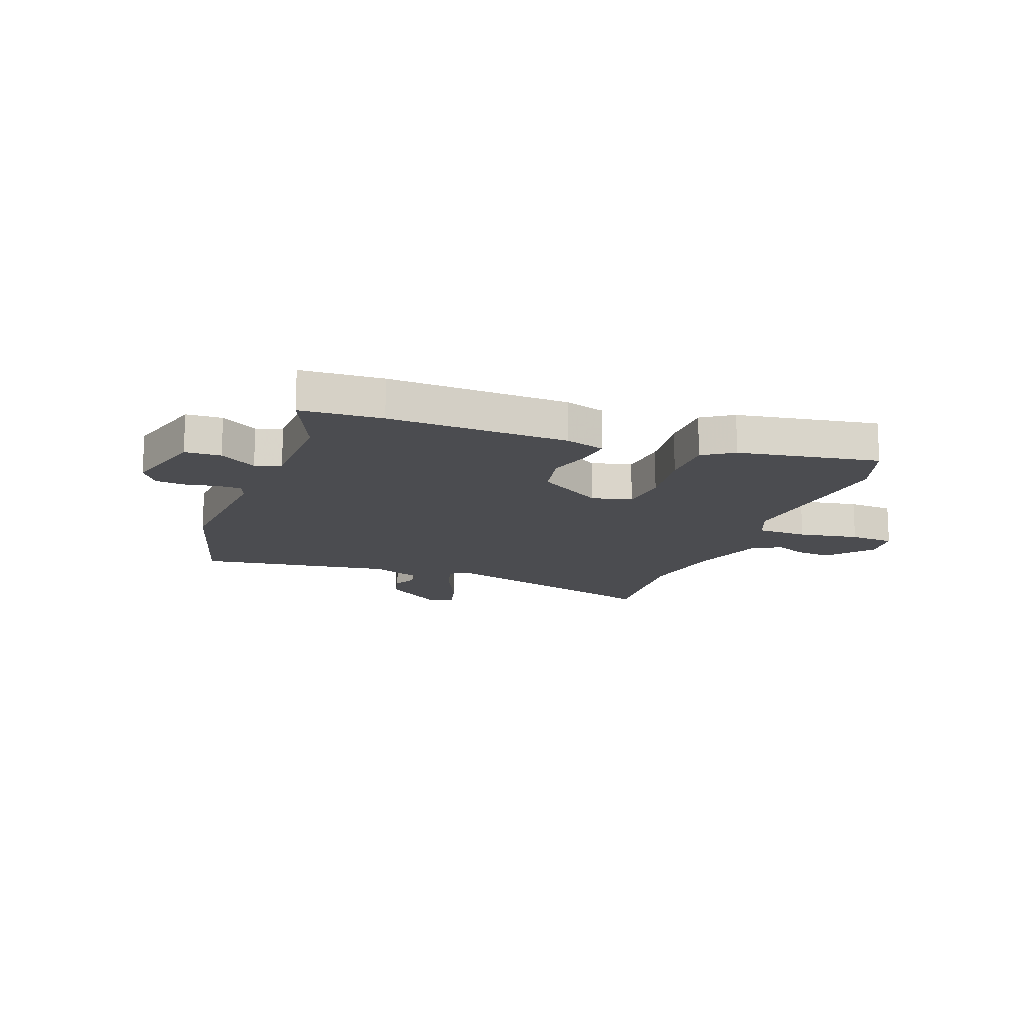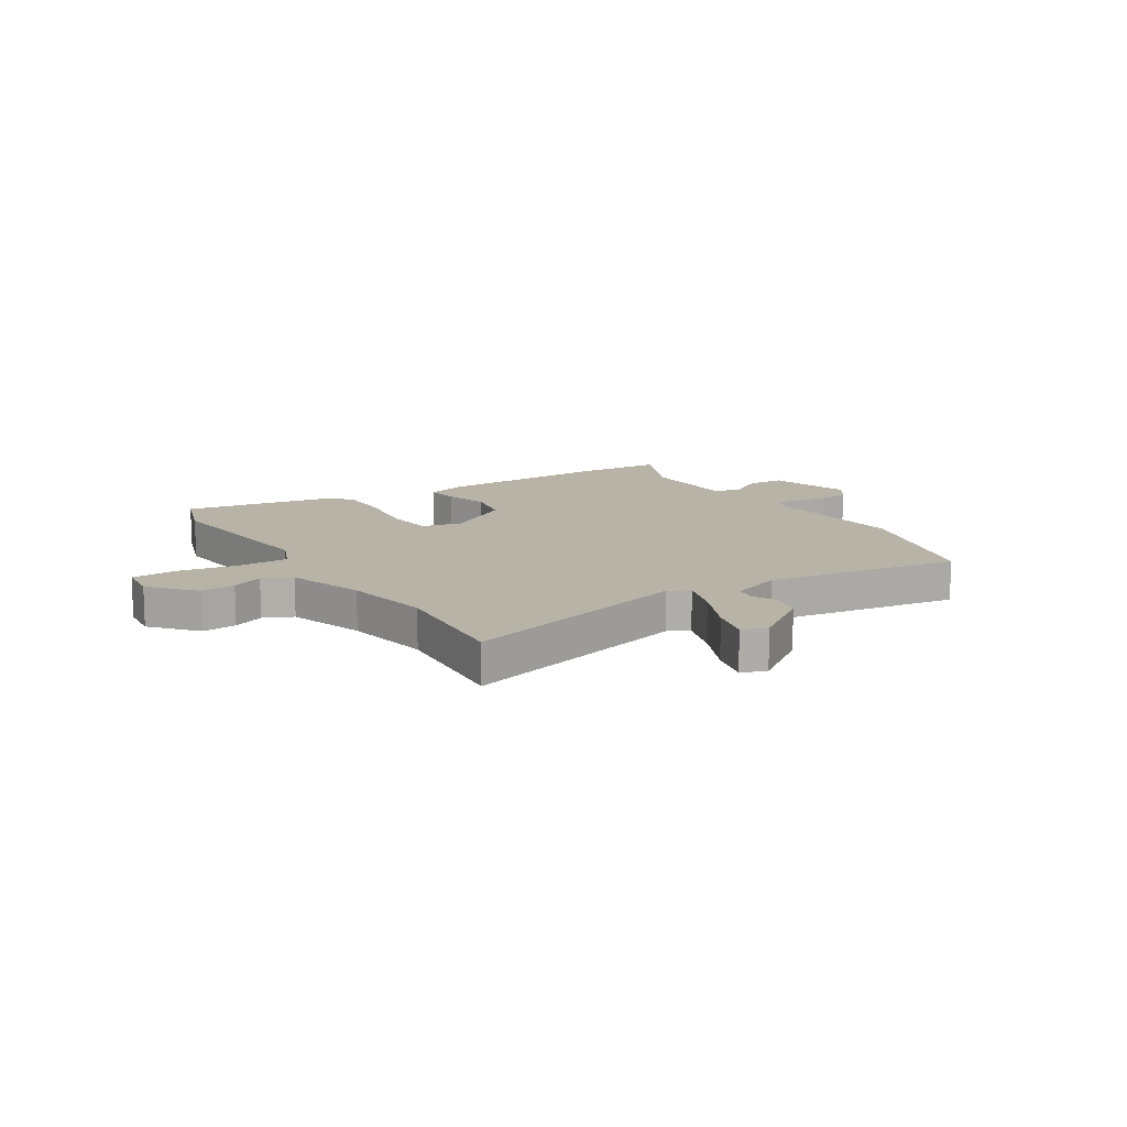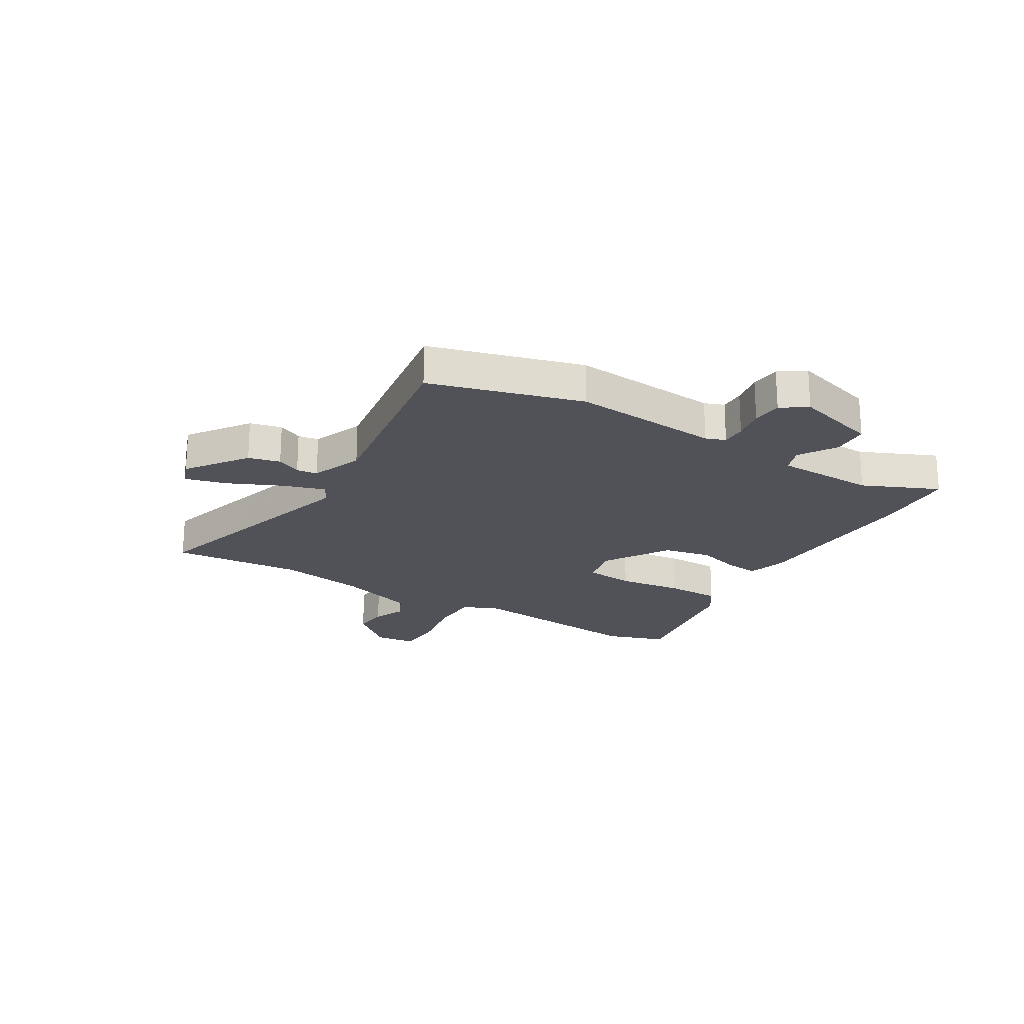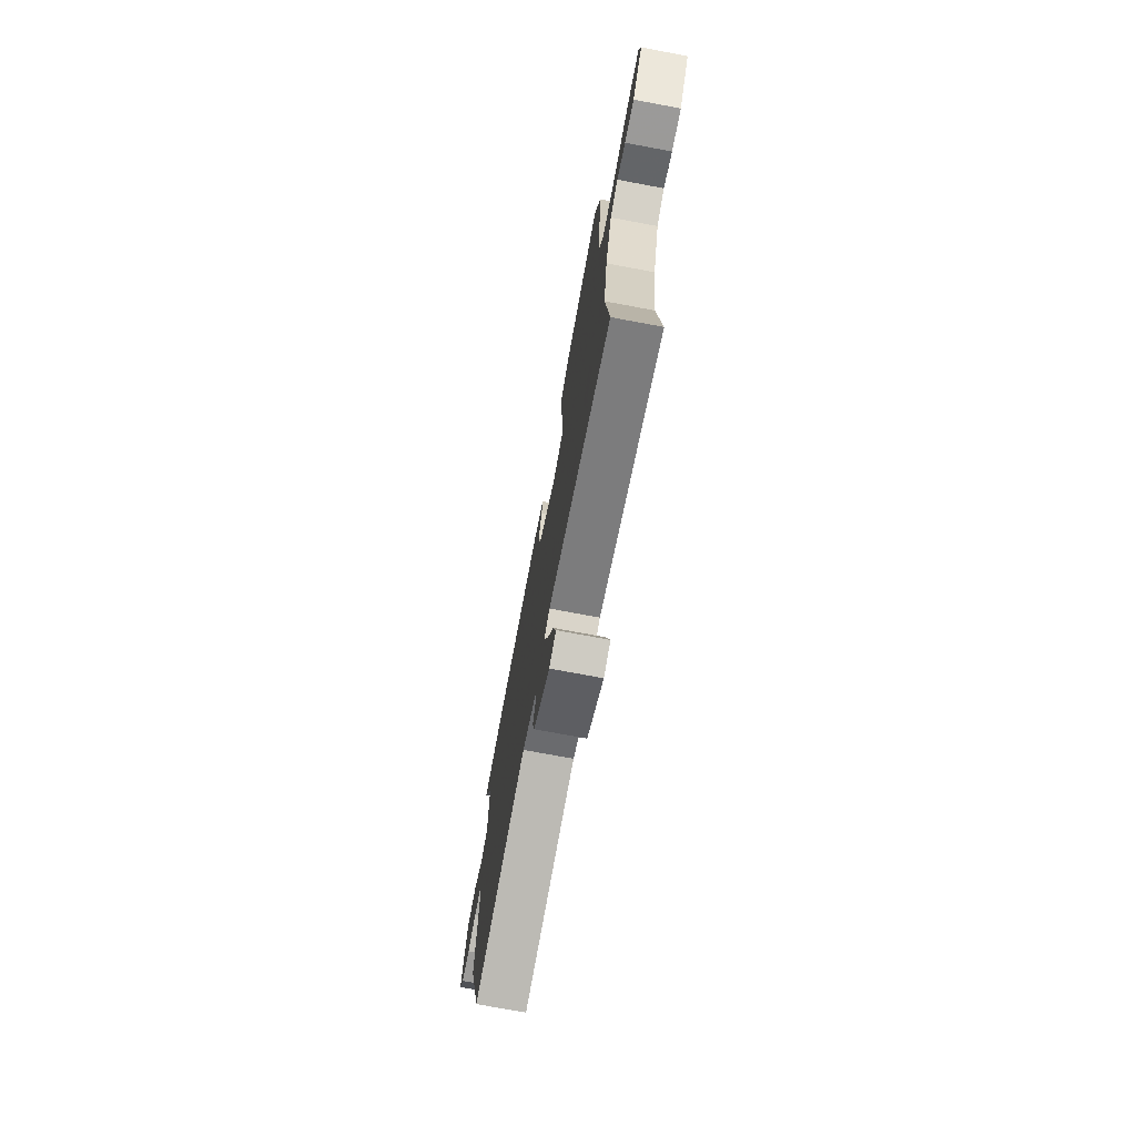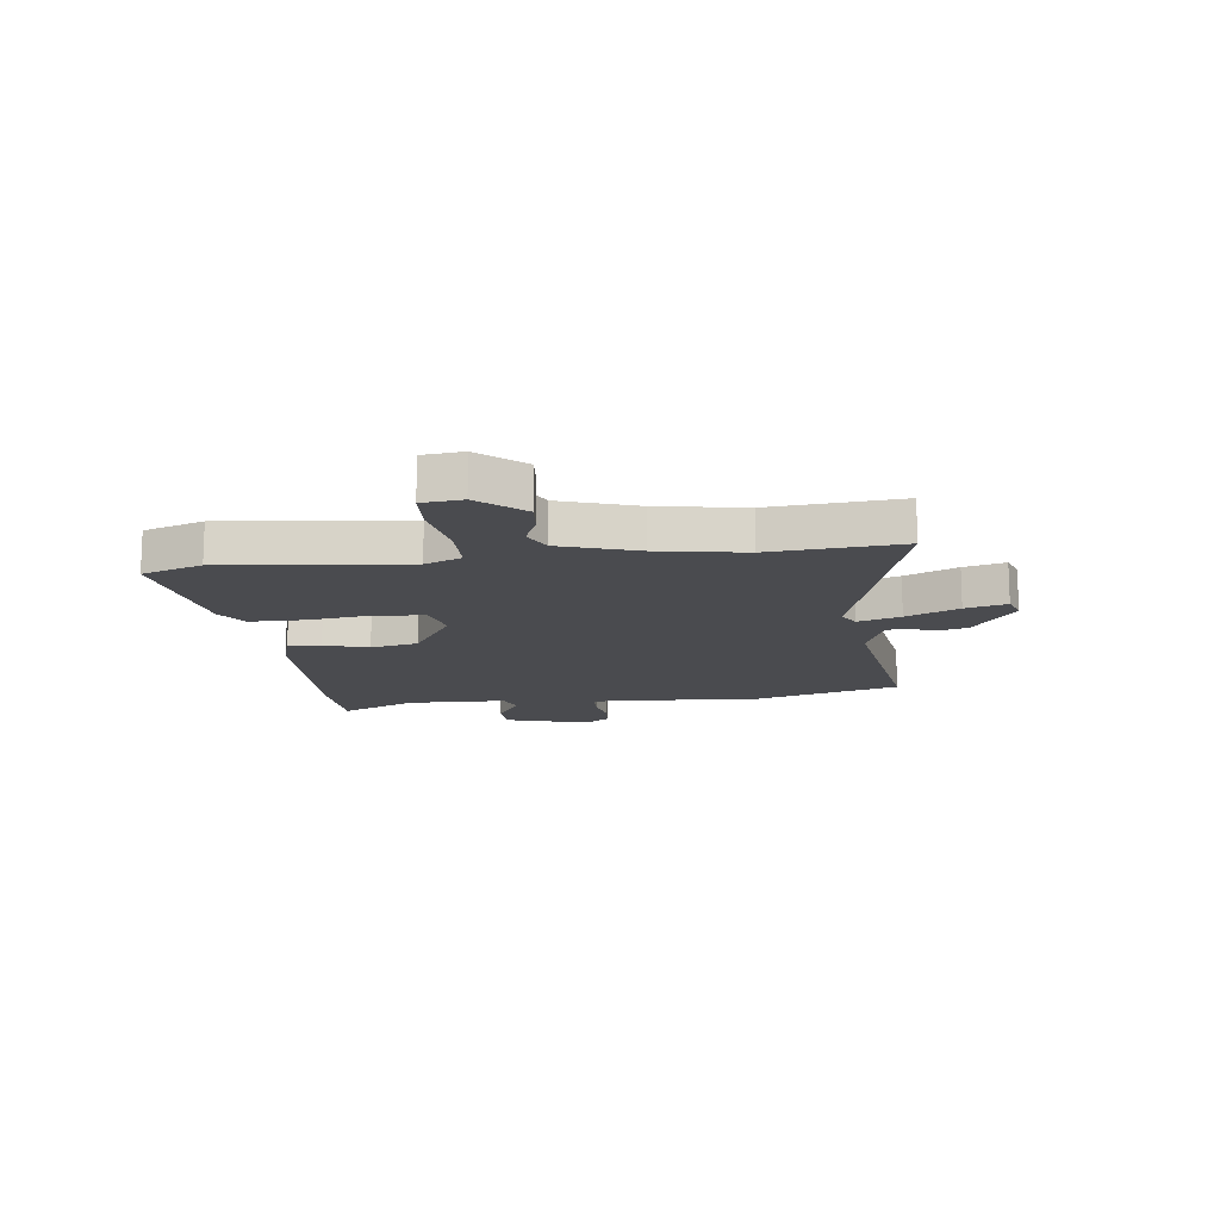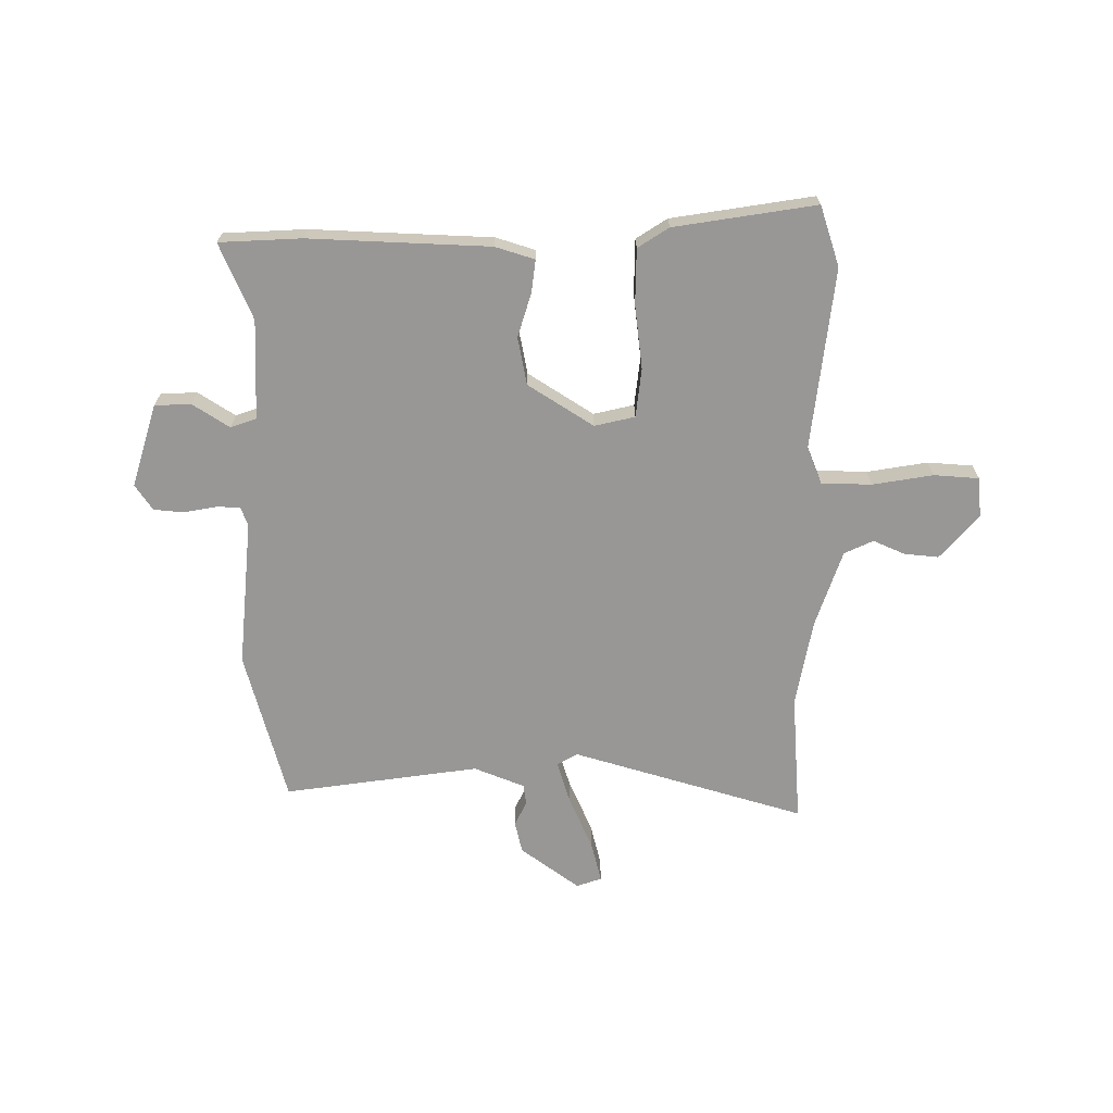
<metadata>
{"format":"obj","ext":"obj","renderer":"f3d","projection":"perspective","resolution":1024,"background":"white","views":[{"elev":-15.2,"azim":-21.1,"up":"+Y"},{"elev":12.9,"azim":147.0,"up":"+Y"},{"elev":-21.5,"azim":-121.7,"up":"+Y"},{"elev":-74.0,"azim":79.4,"up":"+Z"},{"elev":-14.3,"azim":96.3,"up":"+Y"},{"elev":-68.3,"azim":-1.5,"up":"+Y"}]}
</metadata>
<code>
v 0.469 0.07 0.588
v 0.508 0.07 0.478
v 0.477 0.07 0.143
v 0.506 0.07 0.076
v 0.599 0.07 0.076
v 0.71 0.07 0.097
v 0.793 0.07 0.093
v 0.802 0.07 0.019
v 0.733 0.07 -0.063
v 0.669 0.07 -0.058
v 0.611 0.07 -0.034
v 0.558 0.07 -0.06
v 0.513 0.07 -0.203
v 0.487 0.07 -0.364
v 0.51 0.07 -0.604
v 0.078 0.07 -0.487
v 0.041 0.07 -0.509
v 0.067 0.07 -0.587
v 0.112 0.07 -0.683
v 0.133 0.07 -0.759
v 0.087 0.07 -0.776
v -0.023 0.07 -0.699
v -0.038 0.07 -0.641
v -0.017 0.07 -0.596
v -0.023 0.07 -0.558
v -0.117 0.07 -0.523
v -0.476 0.07 -0.582
v -0.558 0.07 -0.305
v -0.539 0.07 -0.034
v -0.553 0.07 0.002
v -0.598 0.07 0.001
v -0.657 0.07 -0.011
v -0.712 0.07 -0.007
v -0.745 0.07 0.039
v -0.702 0.07 0.193
v -0.635 0.07 0.197
v -0.566 0.07 0.155
v -0.519 0.07 0.173
v -0.517 0.07 0.356
v -0.58 0.07 0.494
v -0.429 0.07 0.505
v -0.096 0.07 0.499
v -0.023 0.07 0.478
v -0.029 0.07 0.418
v -0.052 0.07 0.336
v -0.033 0.07 0.249
v 0.089 0.07 0.175
v 0.163 0.07 0.194
v 0.171 0.07 0.284
v 0.154 0.07 0.402
v 0.153 0.07 0.503
v 0.209 0.07 0.541
v 0.469 0 0.588
v 0.508 0 0.478
v 0.477 0 0.143
v 0.506 0 0.076
v 0.599 0 0.076
v 0.71 0 0.097
v 0.793 0 0.093
v 0.802 0 0.019
v 0.733 0 -0.063
v 0.669 0 -0.058
v 0.611 0 -0.034
v 0.558 0 -0.06
v 0.513 0 -0.203
v 0.487 0 -0.364
v 0.51 0 -0.604
v 0.078 0 -0.487
v 0.041 0 -0.509
v 0.067 0 -0.587
v 0.112 0 -0.683
v 0.133 0 -0.759
v 0.087 0 -0.776
v -0.023 0 -0.699
v -0.038 0 -0.641
v -0.017 0 -0.596
v -0.023 0 -0.558
v -0.117 0 -0.523
v -0.476 0 -0.582
v -0.558 0 -0.305
v -0.539 0 -0.034
v -0.553 0 0.002
v -0.598 0 0.001
v -0.657 0 -0.011
v -0.712 0 -0.007
v -0.745 0 0.039
v -0.702 0 0.193
v -0.635 0 0.197
v -0.566 0 0.155
v -0.519 0 0.173
v -0.517 0 0.356
v -0.58 0 0.494
v -0.429 0 0.505
v -0.096 0 0.499
v -0.023 0 0.478
v -0.029 0 0.418
v -0.052 0 0.336
v -0.033 0 0.249
v 0.089 0 0.175
v 0.163 0 0.194
v 0.171 0 0.284
v 0.154 0 0.402
v 0.153 0 0.503
v 0.209 0 0.541
f 49 50 51 52
f 48 49 52 1
f 42 43 44 45
f 42 45 46
f 39 40 41 42
f 38 39 42 46
f 37 38 46 47
f 35 36 37
f 34 35 37
f 31 32 33 34
f 30 31 34 37
f 29 30 37 47
f 26 27 28 29
f 25 26 29 47
f 21 22 23 24
f 18 19 20 21
f 17 18 21 24
f 14 15 16
f 13 14 16
f 12 13 16 17
f 8 9 10 11
f 6 7 8 11
f 5 6 11 12
f 4 5 12 17
f 48 1 2 3
f 48 3 4 17
f 25 47 48
f 17 24 25 48
f 104 103 102 101
f 53 104 101 100
f 97 96 95 94
f 98 97 94
f 94 93 92 91
f 98 94 91 90
f 99 98 90 89
f 89 88 87
f 89 87 86
f 86 85 84 83
f 89 86 83 82
f 99 89 82 81
f 81 80 79 78
f 99 81 78 77
f 76 75 74 73
f 73 72 71 70
f 76 73 70 69
f 68 67 66
f 68 66 65
f 69 68 65 64
f 63 62 61 60
f 63 60 59 58
f 64 63 58 57
f 69 64 57 56
f 55 54 53 100
f 69 56 55 100
f 100 99 77
f 100 77 76 69
f 1 53 54 2
f 2 54 55 3
f 3 55 56 4
f 4 56 57 5
f 5 57 58 6
f 6 58 59 7
f 7 59 60 8
f 8 60 61 9
f 9 61 62 10
f 10 62 63 11
f 11 63 64 12
f 12 64 65 13
f 13 65 66 14
f 14 66 67 15
f 15 67 68 16
f 16 68 69 17
f 17 69 70 18
f 18 70 71 19
f 19 71 72 20
f 20 72 73 21
f 21 73 74 22
f 22 74 75 23
f 23 75 76 24
f 24 76 77 25
f 25 77 78 26
f 26 78 79 27
f 27 79 80 28
f 28 80 81 29
f 29 81 82 30
f 30 82 83 31
f 31 83 84 32
f 32 84 85 33
f 33 85 86 34
f 34 86 87 35
f 35 87 88 36
f 36 88 89 37
f 37 89 90 38
f 38 90 91 39
f 39 91 92 40
f 40 92 93 41
f 41 93 94 42
f 42 94 95 43
f 43 95 96 44
f 44 96 97 45
f 45 97 98 46
f 46 98 99 47
f 47 99 100 48
f 48 100 101 49
f 49 101 102 50
f 50 102 103 51
f 51 103 104 52
f 52 104 53 1

</code>
